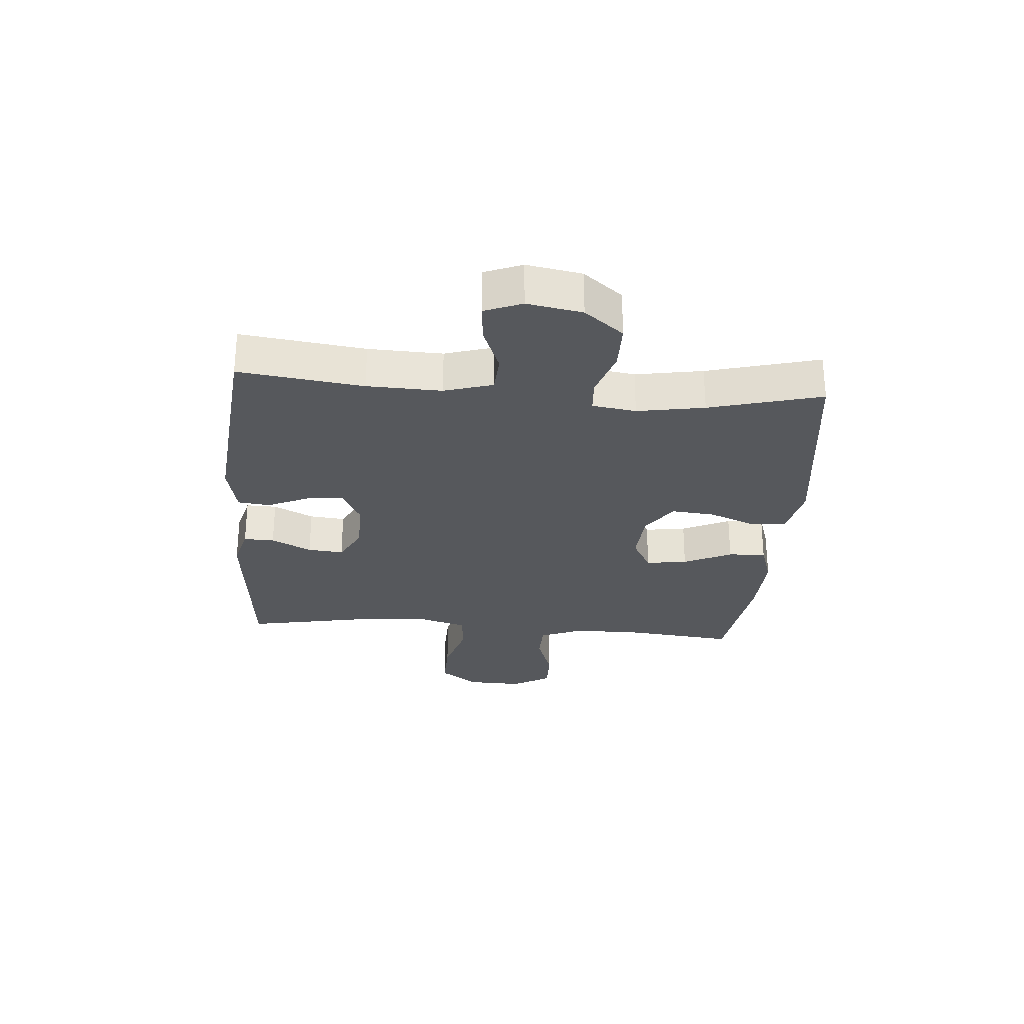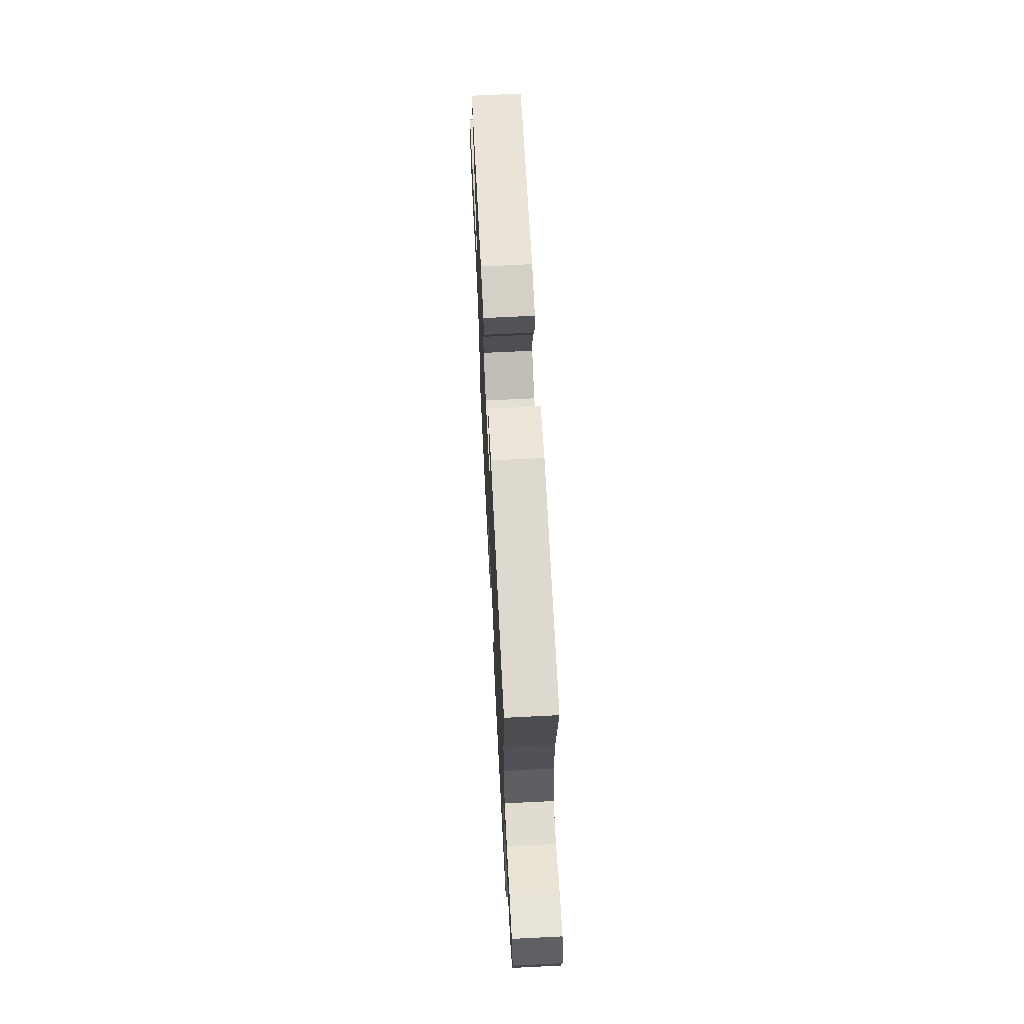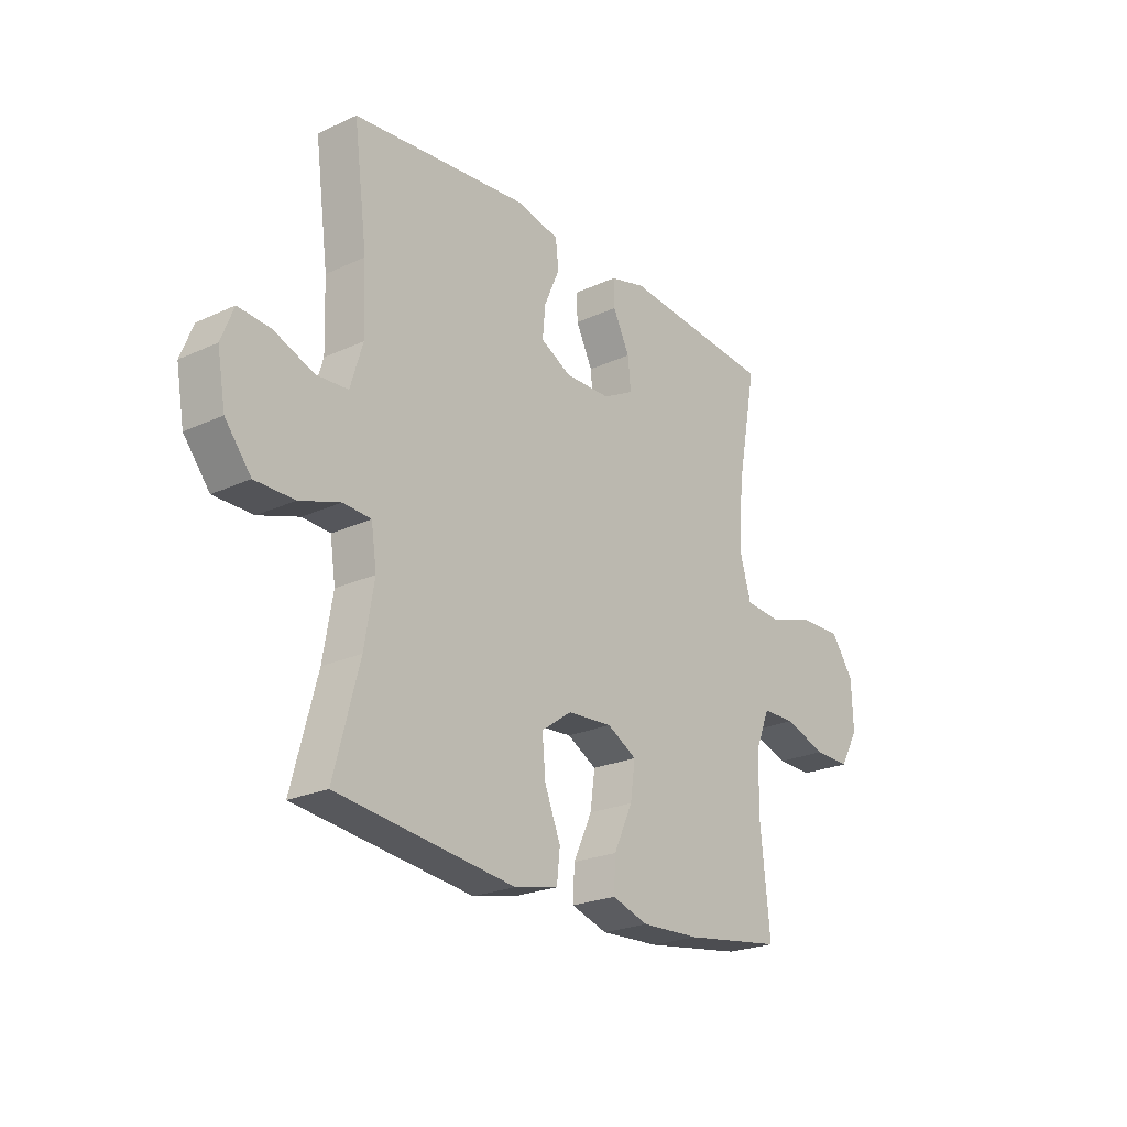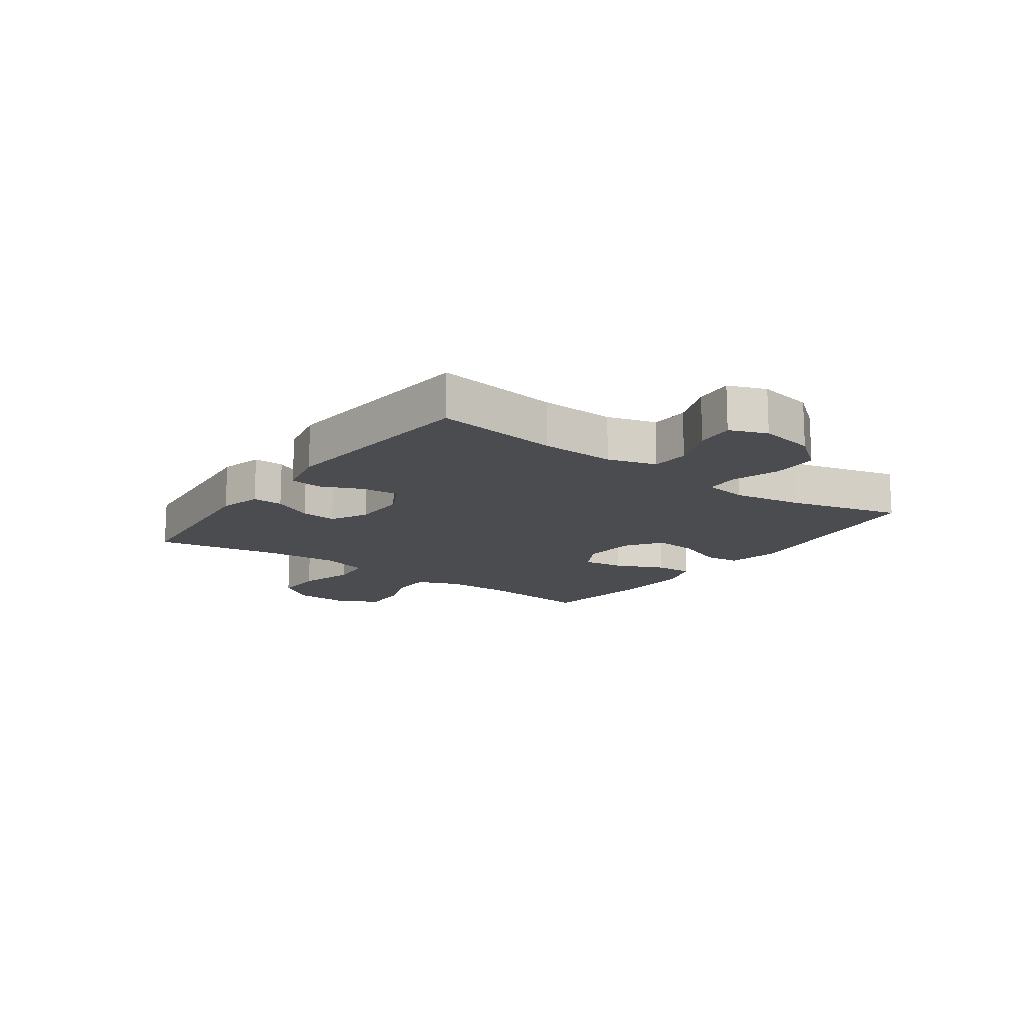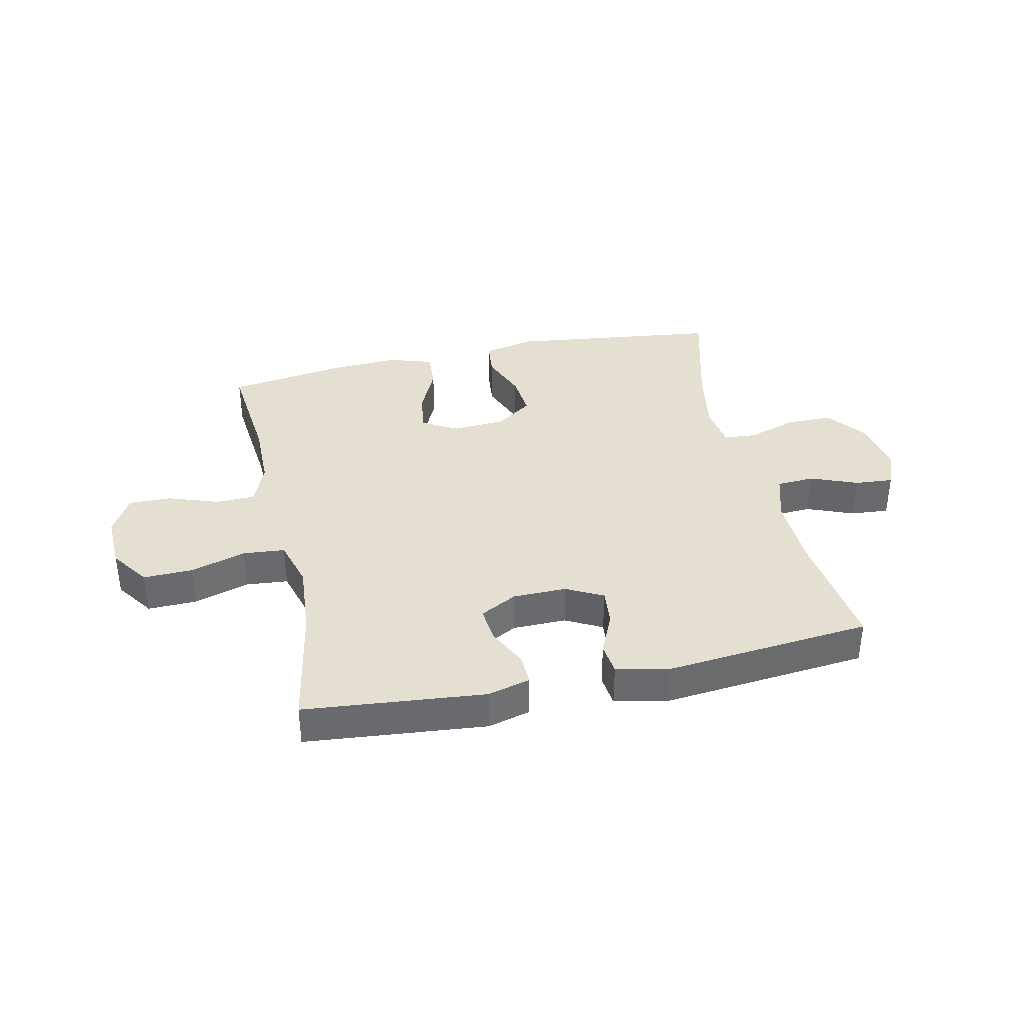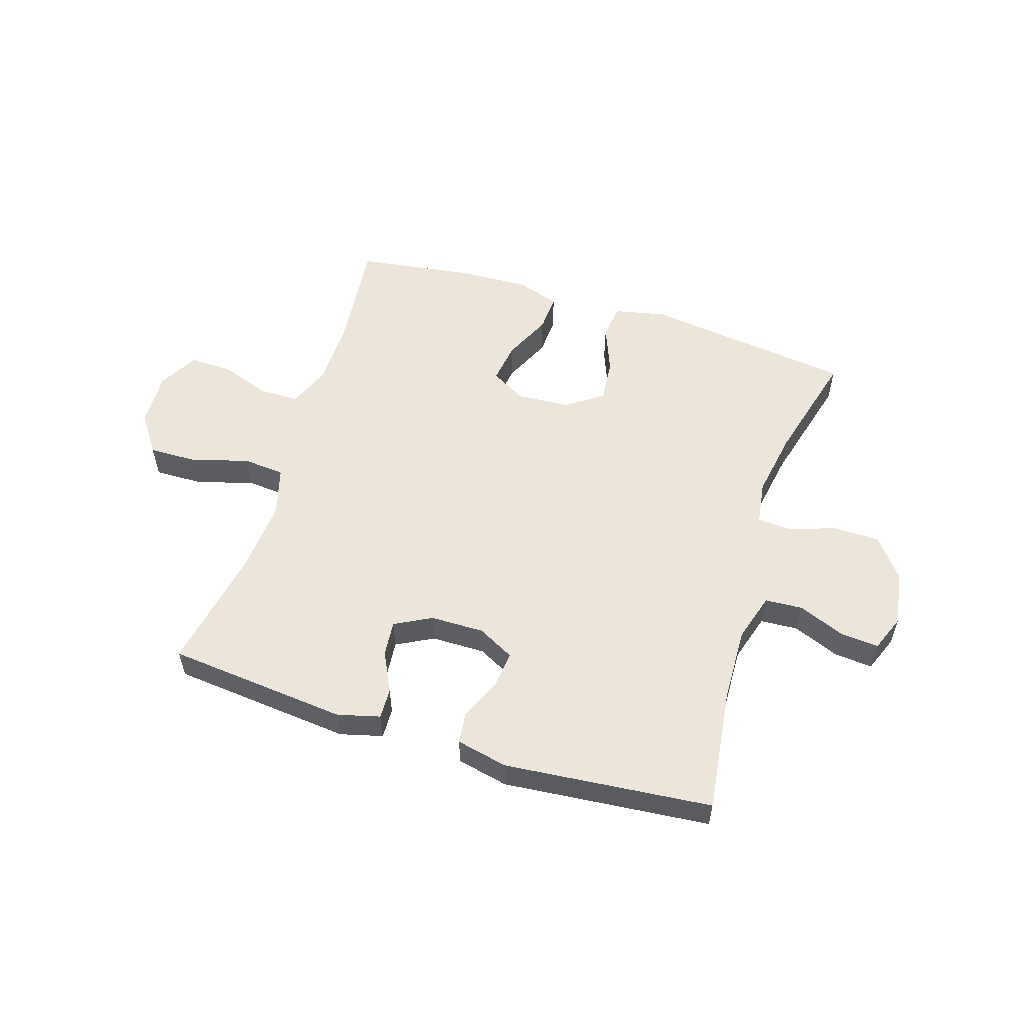
<metadata>
{"format":"obj","ext":"obj","renderer":"f3d","projection":"perspective","resolution":1024,"background":"white","views":[{"elev":-28.3,"azim":85.5,"up":"+Y"},{"elev":66.2,"azim":87.1,"up":"+Z"},{"elev":-23.2,"azim":128.1,"up":"+Z"},{"elev":-14.7,"azim":54.2,"up":"+Y"},{"elev":37.3,"azim":-12.3,"up":"+Y"},{"elev":55.7,"azim":17.6,"up":"+Y"}]}
</metadata>
<code>
o path1258_path1258.001
v -0.2826 0.0375 -0.526
v -0.1599 0.0375 -0.5316
v -0.0834 0.0375 -0.5071
v -0.08721 0.0375 -0.4411
v -0.1266 0.0375 -0.3562
v -0.1369 0.0375 -0.2837
v -0.07478 0.0375 -0.249
v 0.01911 0.0375 -0.2554
v 0.08283 0.0375 -0.3002
v 0.0758 0.0375 -0.3765
v 0.04263 0.0375 -0.46
v 0.04922 0.0375 -0.522
v 0.1408 0.0375 -0.5418
v 0.5117 0.0375 -0.4957
v 0.4595 0.0375 -0.2976
v 0.4392 0.0375 -0.1792
v 0.4506 0.0375 -0.1022
v 0.5088 0.0375 -0.09844
v 0.5934 0.0375 -0.1263
v 0.6755 0.0375 -0.1259
v 0.7298 0.0375 -0.05721
v 0.7469 0.0375 0.03977
v 0.7213 0.0375 0.1051
v 0.6538 0.0375 0.09963
v 0.5707 0.0375 0.06679
v 0.5045 0.0375 0.07086
v 0.4789 0.0375 0.1561
v 0.4833 0.0375 0.287
v 0.5117 0.0375 0.506
v 0.1445 0.0375 0.5413
v 0.05379 0.0375 0.5215
v 0.0471 0.0375 0.4651
v 0.07957 0.0375 0.3913
v 0.08575 0.0375 0.3266
v 0.02129 0.0375 0.2931
v -0.07387 0.0375 0.2941
v -0.1387 0.0375 0.3287
v -0.1327 0.0375 0.3917
v -0.09776 0.0375 0.4625
v -0.09609 0.0375 0.5166
v -0.171 0.0375 0.5364
v -0.4902 0.0375 0.506
v -0.4493 0.0375 0.2884
v -0.4388 0.0375 0.1578
v -0.4634 0.0375 0.0718
v -0.5373 0.0375 0.06535
v -0.6354 0.0375 0.09486
v -0.7227 0.0375 0.0971
v -0.7704 0.0375 0.02939
v -0.7739 0.0375 -0.06867
v -0.7347 0.0375 -0.1369
v -0.6591 0.0375 -0.1353
v -0.5717 0.0375 -0.1047
v -0.502 0.0375 -0.1058
v -0.4716 0.0375 -0.181
v -0.4703 0.0375 -0.2985
v -0.4902 0.0375 -0.4957
v -0.2826 -0.0375 -0.526
v -0.1599 -0.0375 -0.5316
v -0.0834 -0.0375 -0.5071
v -0.08721 -0.0375 -0.4411
v -0.1266 -0.0375 -0.3562
v -0.1369 -0.0375 -0.2837
v -0.07478 -0.0375 -0.249
v 0.01911 -0.0375 -0.2554
v 0.08283 -0.0375 -0.3002
v 0.0758 -0.0375 -0.3765
v 0.04263 -0.0375 -0.46
v 0.04922 -0.0375 -0.522
v 0.1408 -0.0375 -0.5418
v 0.5117 -0.0375 -0.4957
v 0.4595 -0.0375 -0.2976
v 0.4392 -0.0375 -0.1792
v 0.4506 -0.0375 -0.1022
v 0.5088 -0.0375 -0.09844
v 0.5934 -0.0375 -0.1263
v 0.6755 -0.0375 -0.1259
v 0.7298 -0.0375 -0.05721
v 0.7469 -0.0375 0.03977
v 0.7213 -0.0375 0.1051
v 0.6538 -0.0375 0.09963
v 0.5707 -0.0375 0.06679
v 0.5045 -0.0375 0.07086
v 0.4789 -0.0375 0.1561
v 0.4833 -0.0375 0.287
v 0.5117 -0.0375 0.506
v 0.1445 -0.0375 0.5413
v 0.05379 -0.0375 0.5215
v 0.0471 -0.0375 0.4651
v 0.07957 -0.0375 0.3913
v 0.08575 -0.0375 0.3266
v 0.02129 -0.0375 0.2931
v -0.07387 -0.0375 0.2941
v -0.1387 -0.0375 0.3287
v -0.1327 -0.0375 0.3917
v -0.09776 -0.0375 0.4625
v -0.09609 -0.0375 0.5166
v -0.171 -0.0375 0.5364
v -0.4902 -0.0375 0.506
v -0.4493 -0.0375 0.2884
v -0.4388 -0.0375 0.1578
v -0.4634 -0.0375 0.0718
v -0.5373 -0.0375 0.06535
v -0.6354 -0.0375 0.09486
v -0.7227 -0.0375 0.0971
v -0.7704 -0.0375 0.02939
v -0.7739 -0.0375 -0.06867
v -0.7347 -0.0375 -0.1369
v -0.6591 -0.0375 -0.1353
v -0.5717 -0.0375 -0.1047
v -0.502 -0.0375 -0.1058
v -0.4716 -0.0375 -0.181
v -0.4703 -0.0375 -0.2985
v -0.4902 -0.0375 -0.4957
v 0.04922 0.0375 -0.522
v 0.04922 0.0375 -0.522
v 0.1408 0.0375 -0.5418
v -0.2826 0.0375 -0.526
v -0.1599 0.0375 -0.5316
v -0.0834 0.0375 -0.5071
v -0.0834 0.0375 -0.5071
v 0.04263 0.0375 -0.46
v -0.08721 0.0375 -0.4411
v 0.5117 0.0375 -0.4957
v 0.5117 0.0375 -0.4957
v -0.4902 0.0375 -0.4957
v -0.4902 0.0375 -0.4957
v 0.0758 0.0375 -0.3765
v -0.1266 0.0375 -0.3562
v -0.4703 0.0375 -0.2985
v 0.4595 0.0375 -0.2976
v 0.08283 0.0375 -0.3002
v -0.1369 0.0375 -0.2837
v -0.1369 0.0375 -0.2837
v 0.01911 0.0375 -0.2554
v -0.4716 0.0375 -0.181
v 0.4392 0.0375 -0.1792
v -0.07478 0.0375 -0.249
v -0.502 0.0375 -0.1058
v -0.502 0.0375 -0.1058
v 0.4506 0.0375 -0.1022
v 0.4506 0.0375 -0.1022
v -0.7739 0.0375 -0.06867
v -0.7347 0.0375 -0.1369
v -0.7347 0.0375 -0.1369
v -0.6591 0.0375 -0.1353
v -0.5717 0.0375 -0.1047
v 0.5088 0.0375 -0.09844
v 0.5934 0.0375 -0.1263
v 0.6755 0.0375 -0.1259
v 0.7298 0.0375 -0.05721
v -0.7704 0.0375 0.02939
v 0.7469 0.0375 0.03977
v -0.7227 0.0375 0.0971
v 0.7213 0.0375 0.1051
v 0.7213 0.0375 0.1051
v -0.6354 0.0375 0.09486
v -0.5373 0.0375 0.06535
v -0.4634 0.0375 0.0718
v -0.4634 0.0375 0.0718
v 0.5707 0.0375 0.06679
v 0.5045 0.0375 0.07086
v 0.5045 0.0375 0.07086
v 0.6538 0.0375 0.09963
v 0.4789 0.0375 0.1561
v -0.4388 0.0375 0.1578
v 0.4833 0.0375 0.287
v -0.4493 0.0375 0.2884
v 0.02129 0.0375 0.2931
v -0.07387 0.0375 0.2941
v 0.08575 0.0375 0.3266
v 0.08575 0.0375 0.3266
v -0.1387 0.0375 0.3287
v -0.1387 0.0375 0.3287
v 0.07957 0.0375 0.3913
v -0.1327 0.0375 0.3917
v 0.0471 0.0375 0.4651
v -0.09776 0.0375 0.4625
v -0.4902 0.0375 0.506
v -0.4902 0.0375 0.506
v -0.09609 0.0375 0.5166
v -0.09609 0.0375 0.5166
v 0.05379 0.0375 0.5215
v 0.05379 0.0375 0.5215
v 0.5117 0.0375 0.506
v 0.5117 0.0375 0.506
v -0.171 0.0375 0.5364
v 0.1445 0.0375 0.5413
v 0.04922 -0.0375 -0.522
v 0.04922 -0.0375 -0.522
v 0.1408 -0.0375 -0.5418
v -0.2826 -0.0375 -0.526
v -0.1599 -0.0375 -0.5316
v -0.0834 -0.0375 -0.5071
v -0.0834 -0.0375 -0.5071
v 0.04263 -0.0375 -0.46
v -0.08721 -0.0375 -0.4411
v 0.5117 -0.0375 -0.4957
v 0.5117 -0.0375 -0.4957
v -0.4902 -0.0375 -0.4957
v -0.4902 -0.0375 -0.4957
v 0.0758 -0.0375 -0.3765
v -0.1266 -0.0375 -0.3562
v -0.4703 -0.0375 -0.2985
v 0.4595 -0.0375 -0.2976
v 0.08283 -0.0375 -0.3002
v -0.1369 -0.0375 -0.2837
v -0.1369 -0.0375 -0.2837
v 0.01911 -0.0375 -0.2554
v -0.4716 -0.0375 -0.181
v 0.4392 -0.0375 -0.1792
v -0.07478 -0.0375 -0.249
v -0.502 -0.0375 -0.1058
v -0.502 -0.0375 -0.1058
v 0.4506 -0.0375 -0.1022
v 0.4506 -0.0375 -0.1022
v -0.7739 -0.0375 -0.06867
v -0.7347 -0.0375 -0.1369
v -0.7347 -0.0375 -0.1369
v -0.6591 -0.0375 -0.1353
v -0.5717 -0.0375 -0.1047
v 0.5088 -0.0375 -0.09844
v 0.5934 -0.0375 -0.1263
v 0.6755 -0.0375 -0.1259
v 0.7298 -0.0375 -0.05721
v -0.7704 -0.0375 0.02939
v 0.7469 -0.0375 0.03977
v -0.7227 -0.0375 0.0971
v 0.7213 -0.0375 0.1051
v 0.7213 -0.0375 0.1051
v -0.6354 -0.0375 0.09486
v -0.5373 -0.0375 0.06535
v -0.4634 -0.0375 0.0718
v -0.4634 -0.0375 0.0718
v 0.5707 -0.0375 0.06679
v 0.5045 -0.0375 0.07086
v 0.5045 -0.0375 0.07086
v 0.6538 -0.0375 0.09963
v 0.4789 -0.0375 0.1561
v -0.4388 -0.0375 0.1578
v 0.4833 -0.0375 0.287
v -0.4493 -0.0375 0.2884
v 0.02129 -0.0375 0.2931
v -0.07387 -0.0375 0.2941
v 0.08575 -0.0375 0.3266
v 0.08575 -0.0375 0.3266
v -0.1387 -0.0375 0.3287
v -0.1387 -0.0375 0.3287
v 0.07957 -0.0375 0.3913
v -0.1327 -0.0375 0.3917
v 0.0471 -0.0375 0.4651
v -0.09776 -0.0375 0.4625
v -0.4902 -0.0375 0.506
v -0.4902 -0.0375 0.506
v -0.09609 -0.0375 0.5166
v -0.09609 -0.0375 0.5166
v 0.05379 -0.0375 0.5215
v 0.05379 -0.0375 0.5215
v 0.5117 -0.0375 0.506
v 0.5117 -0.0375 0.506
v -0.171 -0.0375 0.5364
v 0.1445 -0.0375 0.5413
f 244 240 233
f 213 232 221
f 231 221 232
f 192 204 200
f 223 235 222
f 233 213 210
f 240 247 242
f 238 227 229
f 239 245 215
f 226 231 228
f 249 262 251
f 242 250 261
f 252 261 250
f 241 249 245
f 235 223 225
f 255 261 252
f 236 222 235
f 215 209 206
f 204 207 210
f 244 212 243
f 243 212 209
f 206 202 205
f 212 233 207
f 250 242 247
f 221 231 220
f 241 245 239
f 227 238 225
f 225 238 235
f 253 242 261
f 207 233 210
f 220 226 217
f 245 243 215
f 203 193 197
f 193 203 192
f 244 233 212
f 203 207 204
f 197 193 194
f 262 249 241
f 220 217 218
f 262 241 259
f 192 203 204
f 205 191 198
f 191 202 196
f 251 262 257
f 215 206 211
f 222 236 215
f 215 243 209
f 231 226 220
f 247 240 244
f 205 202 191
f 211 206 205
f 233 232 213
f 239 215 236
f 225 223 224
f 191 196 189
f 116 13 70 190
f 1 2 59 58
f 2 121 195 59
f 11 12 69 68
f 3 4 61 60
f 13 125 199 70
f 127 1 58 201
f 10 11 68 67
f 4 5 62 61
f 56 57 114 113
f 14 15 72 71
f 9 10 67 66
f 5 134 208 62
f 8 9 66 65
f 55 56 113 112
f 15 16 73 72
f 6 7 64 63
f 7 8 65 64
f 140 55 112 214
f 16 142 216 73
f 50 145 219 107
f 51 52 109 108
f 52 53 110 109
f 18 19 76 75
f 19 20 77 76
f 20 21 78 77
f 53 54 111 110
f 17 18 75 74
f 49 50 107 106
f 21 22 79 78
f 48 49 106 105
f 22 156 230 79
f 47 48 105 104
f 46 47 104 103
f 160 46 103 234
f 25 163 237 82
f 24 25 82 81
f 23 24 81 80
f 26 27 84 83
f 44 45 102 101
f 27 28 85 84
f 43 44 101 100
f 35 36 93 92
f 172 35 92 246
f 36 174 248 93
f 33 34 91 90
f 37 38 95 94
f 32 33 90 89
f 38 39 96 95
f 180 43 100 254
f 39 182 256 96
f 184 32 89 258
f 28 186 260 85
f 40 41 98 97
f 41 42 99 98
f 30 31 88 87
f 29 30 87 86
f 170 159 166
f 139 147 158
f 157 158 147
f 118 126 130
f 149 148 161
f 159 136 139
f 166 168 173
f 164 155 153
f 165 141 171
f 152 154 157
f 175 177 188
f 168 187 176
f 178 176 187
f 167 171 175
f 161 151 149
f 181 178 187
f 162 161 148
f 141 132 135
f 130 136 133
f 170 169 138
f 169 135 138
f 132 131 128
f 138 133 159
f 176 173 168
f 147 146 157
f 167 165 171
f 153 151 164
f 151 161 164
f 179 187 168
f 133 136 159
f 146 143 152
f 171 141 169
f 129 123 119
f 119 118 129
f 170 138 159
f 129 130 133
f 123 120 119
f 188 167 175
f 146 144 143
f 188 185 167
f 118 130 129
f 131 124 117
f 117 122 128
f 177 183 188
f 141 137 132
f 148 141 162
f 141 135 169
f 157 146 152
f 173 170 166
f 131 117 128
f 137 131 132
f 159 139 158
f 165 162 141
f 151 150 149
f 117 115 122

</code>
